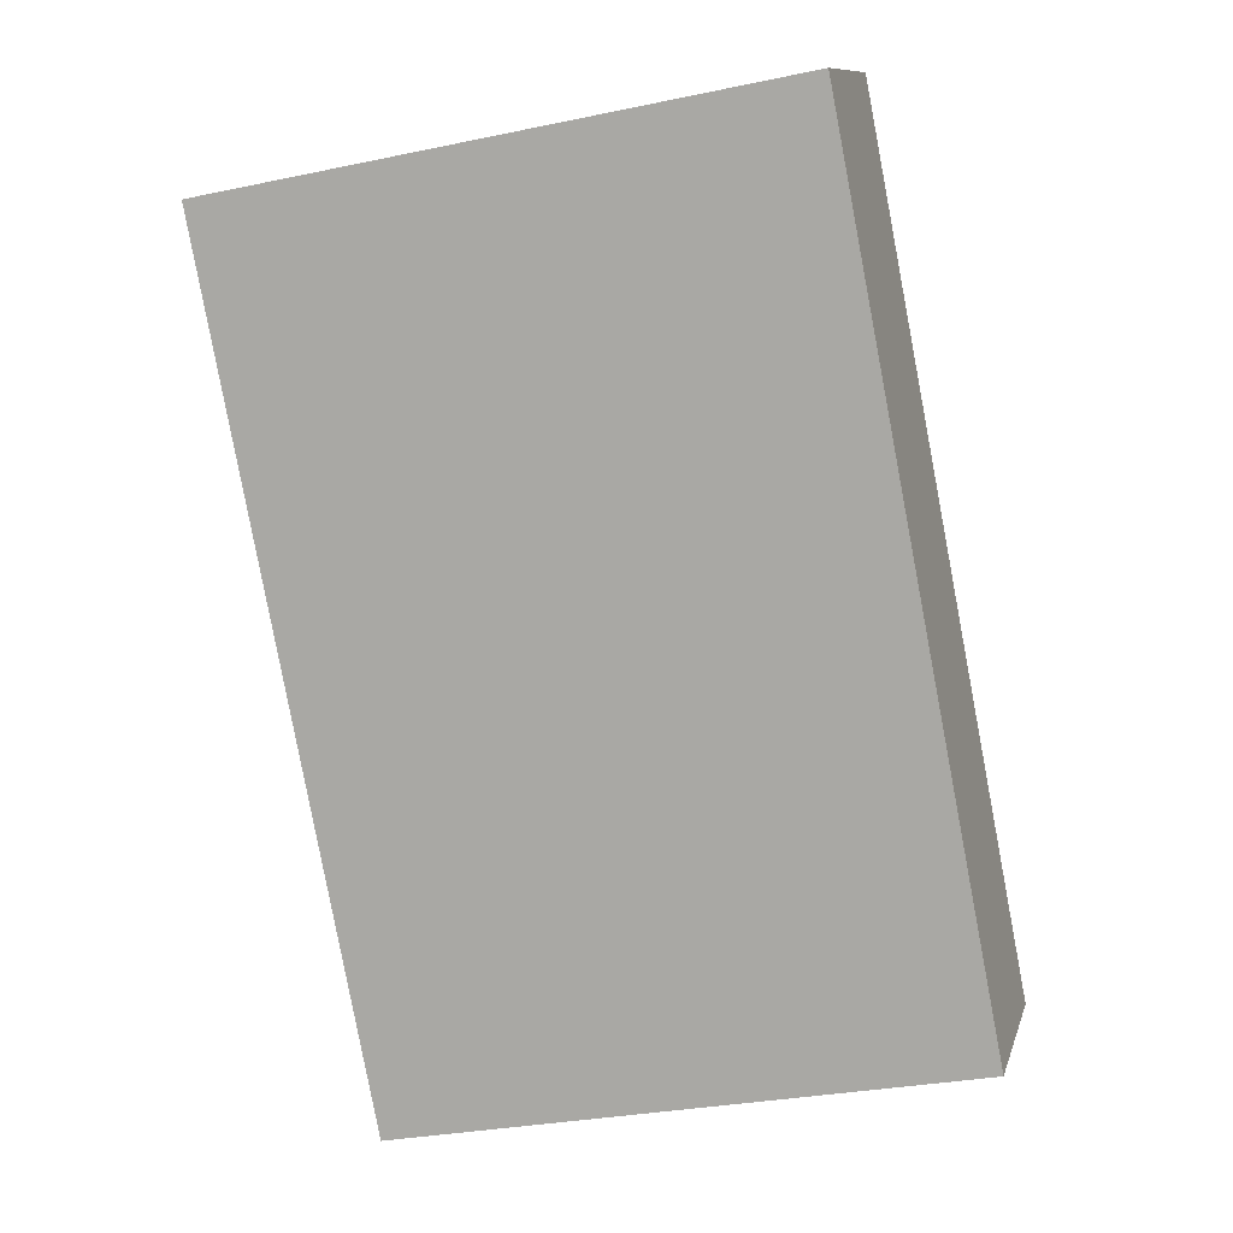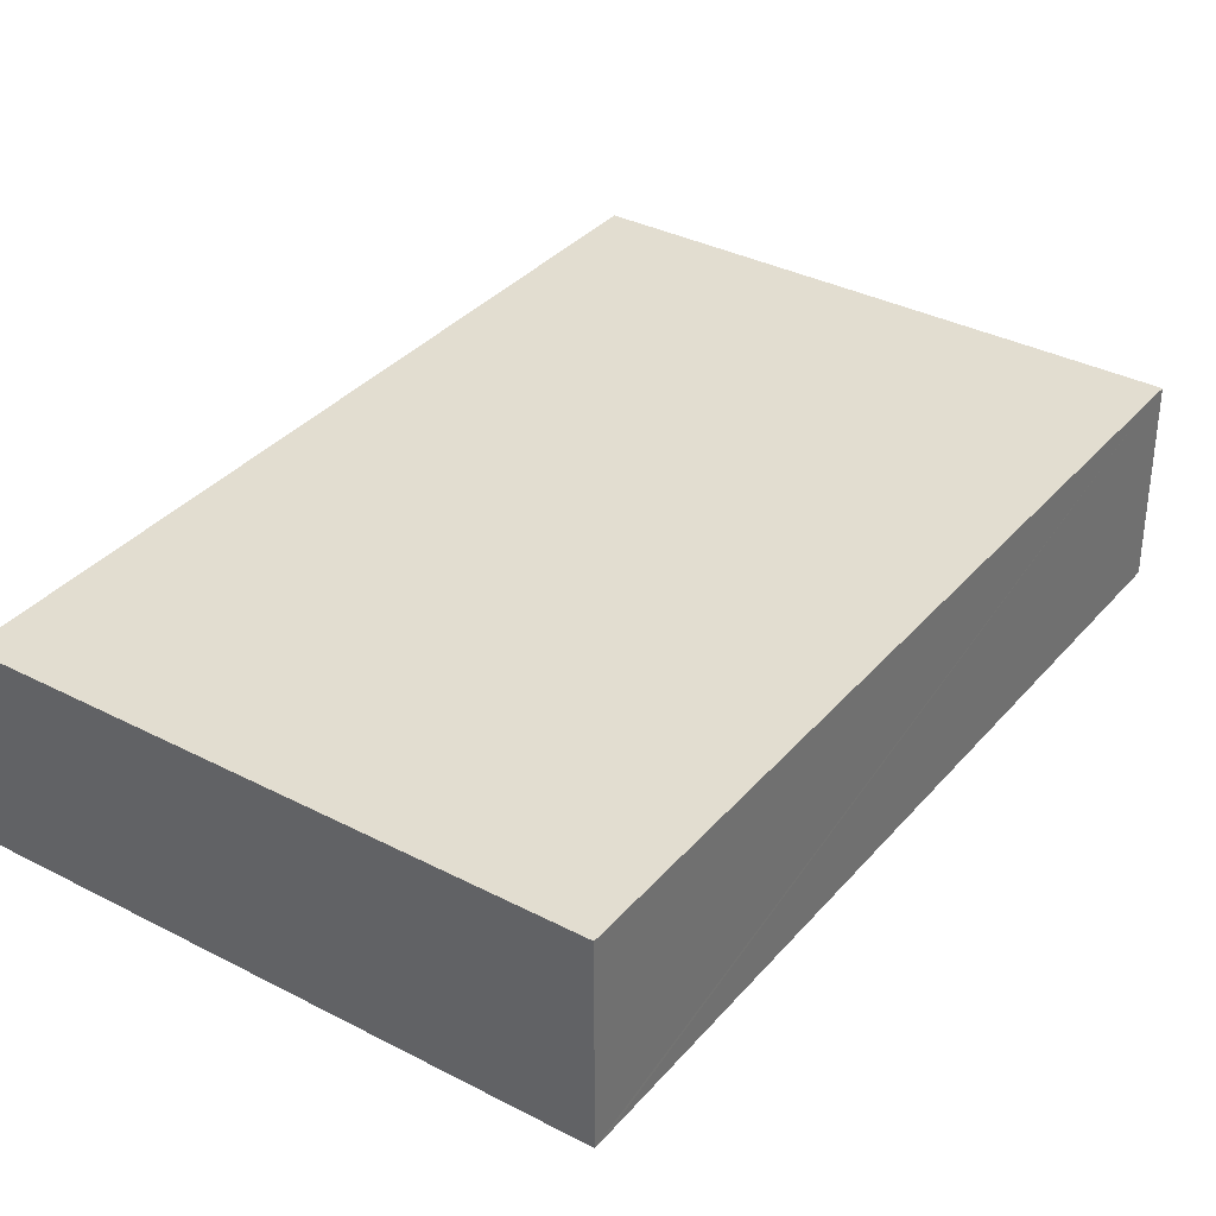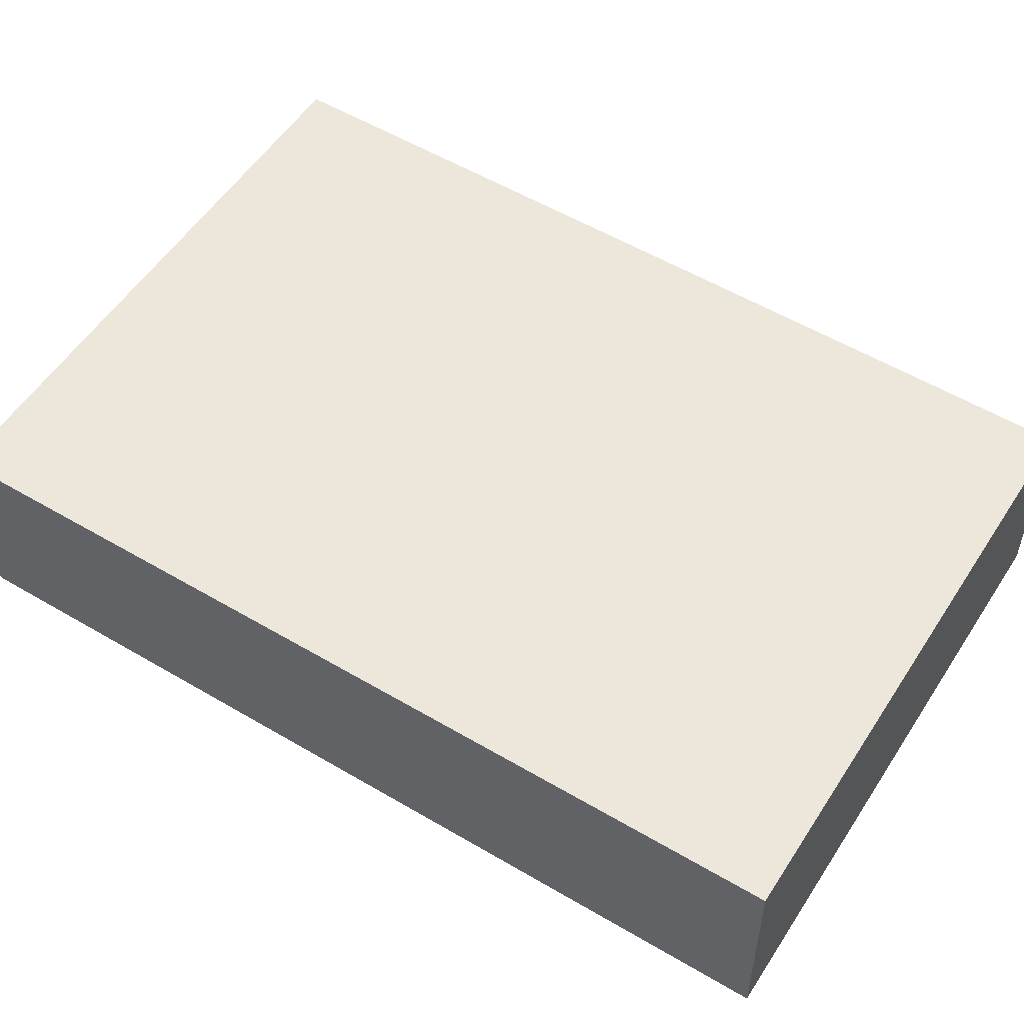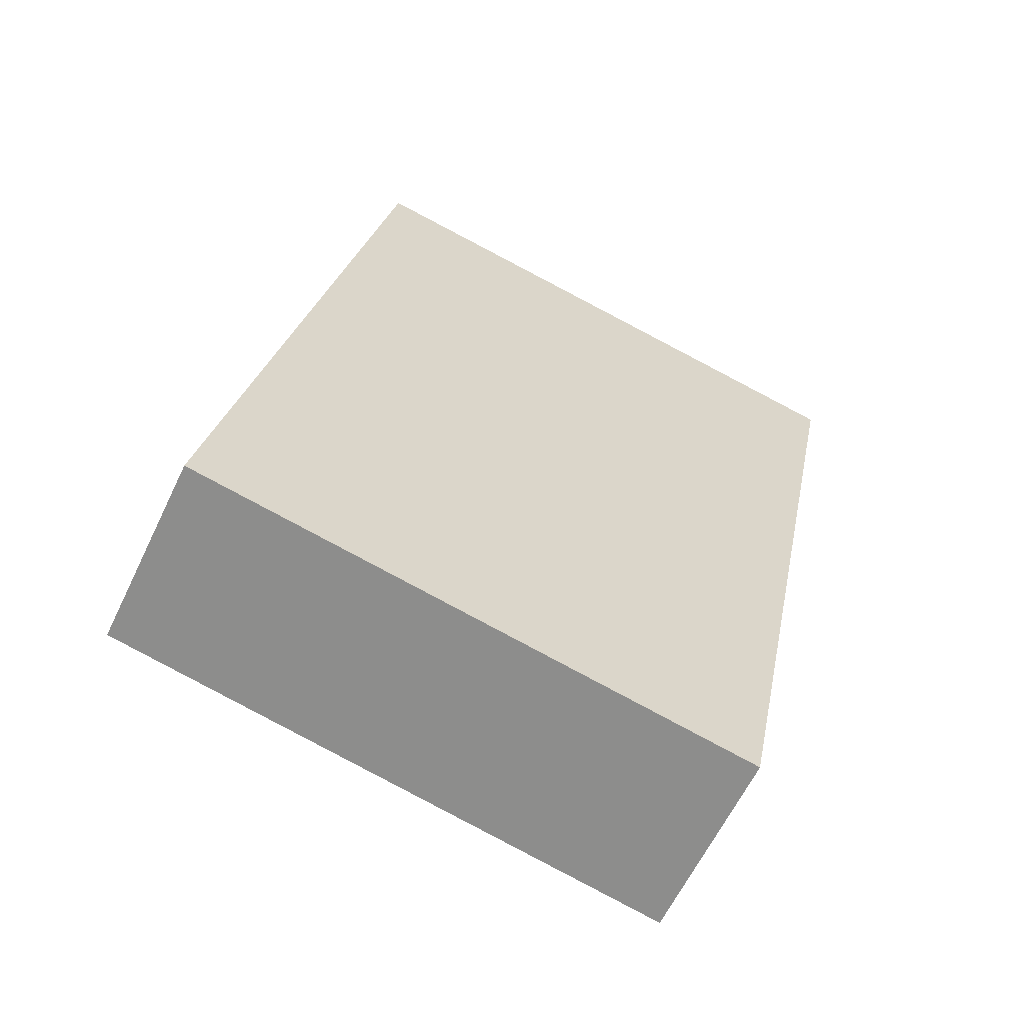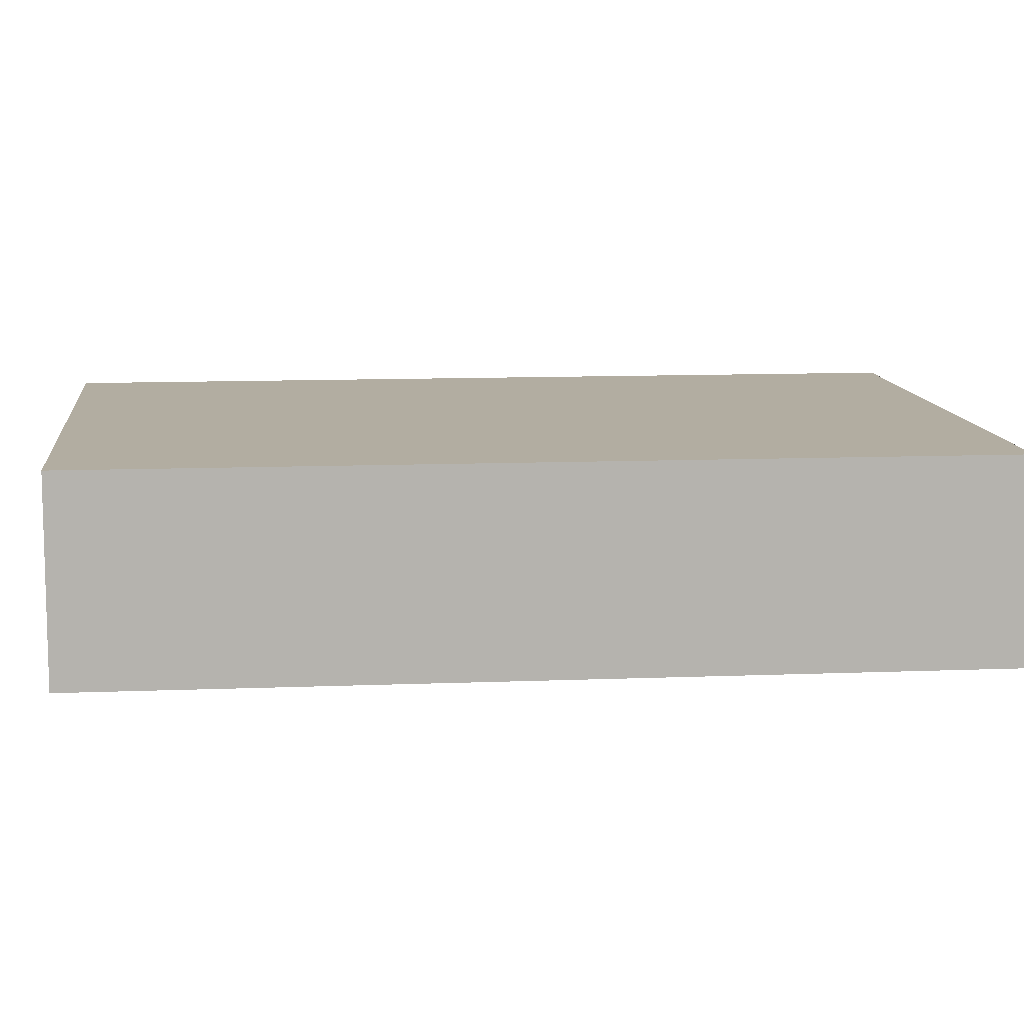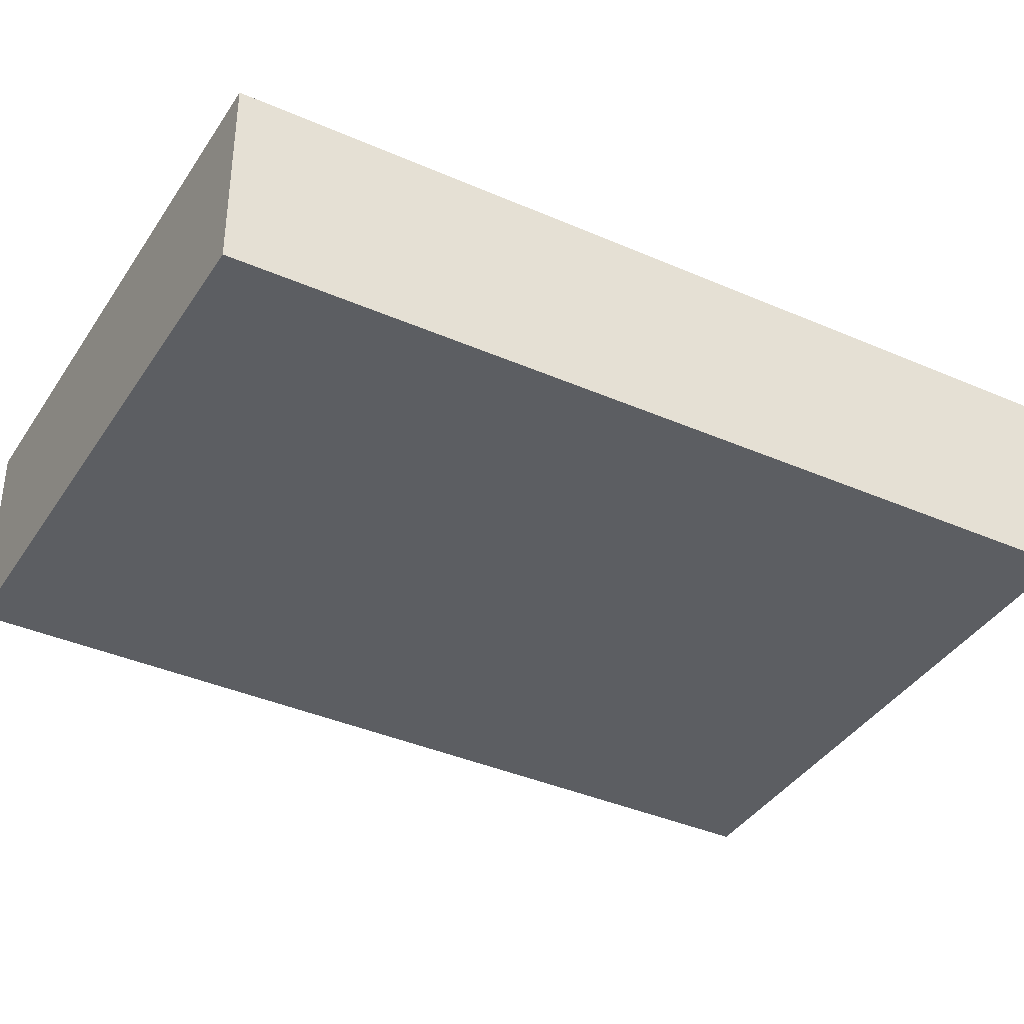
<metadata>
{"format":"obj","ext":"obj","renderer":"f3d","projection":"perspective","resolution":1024,"background":"white","views":[{"elev":10.6,"azim":-165.8,"up":"+Z"},{"elev":35.2,"azim":45.7,"up":"+Y"},{"elev":54.1,"azim":133.4,"up":"+Y"},{"elev":-61.5,"azim":-25.5,"up":"+Z"},{"elev":10.5,"azim":-84.8,"up":"+Y"},{"elev":-38.2,"azim":-108.0,"up":"+Y"}]}
</metadata>
<code>
v  7.608 2.015 7.648
v  0 2.015 1.234e-16
v  1.706 2.015 8.785
v  5.88 2.015 -1.081
v  5.86 2.015 -1.184
v  7.58 2.015 7.504
v  7.608 -4.683e-16 7.648
v  7.58 -4.595e-16 7.504
v  5.88 6.619e-17 -1.081
v  5.86 7.25e-17 -1.184
v  0 0 0
v  1.706 -5.379e-16 8.785
g defaultobject
f 1 2 3
f 2 1 4
f 2 4 5
f 4 1 6
f 7 6 1
f 6 7 4
f 4 7 8
f 4 8 9
f 4 9 5
f 5 9 10
f 10 2 5
f 2 10 11
f 11 3 2
f 3 11 12
f 12 1 3
f 1 12 7
f 9 11 10
f 11 9 8
f 11 8 7
f 11 7 12

</code>
